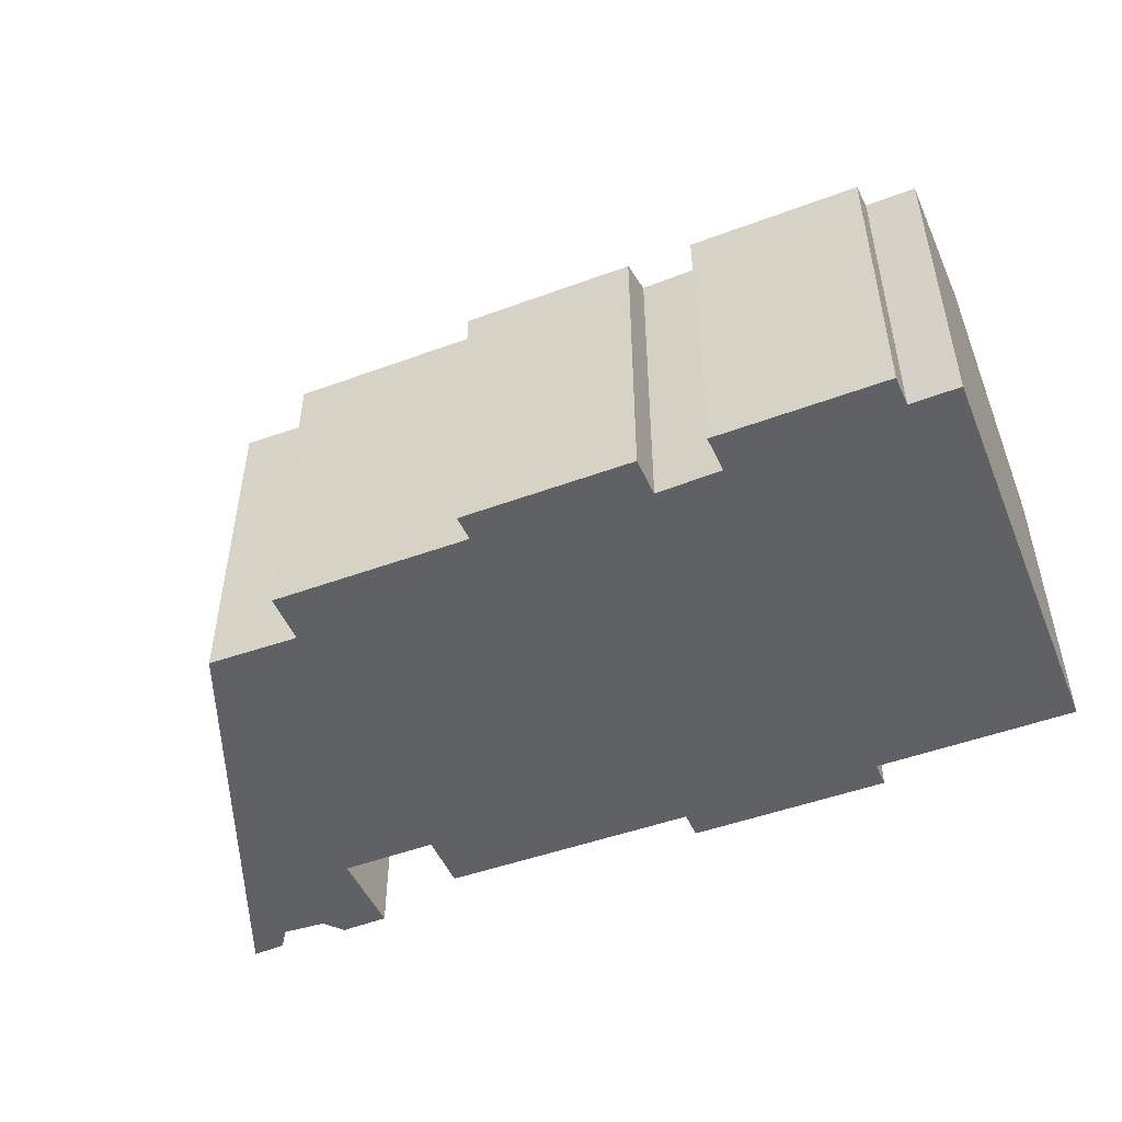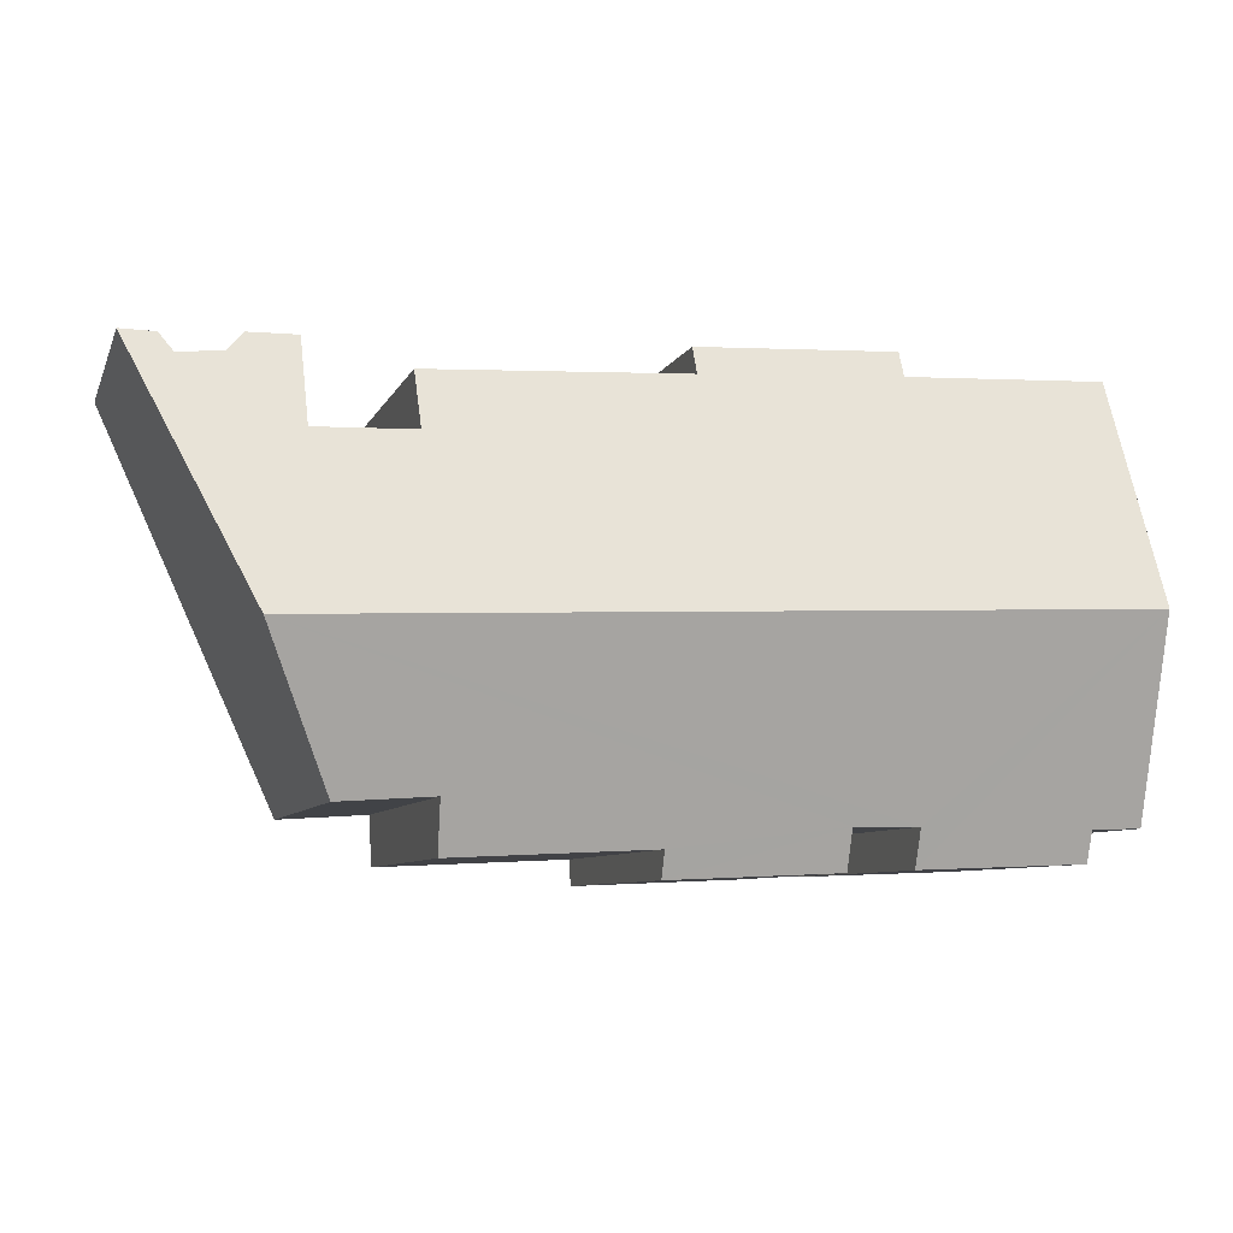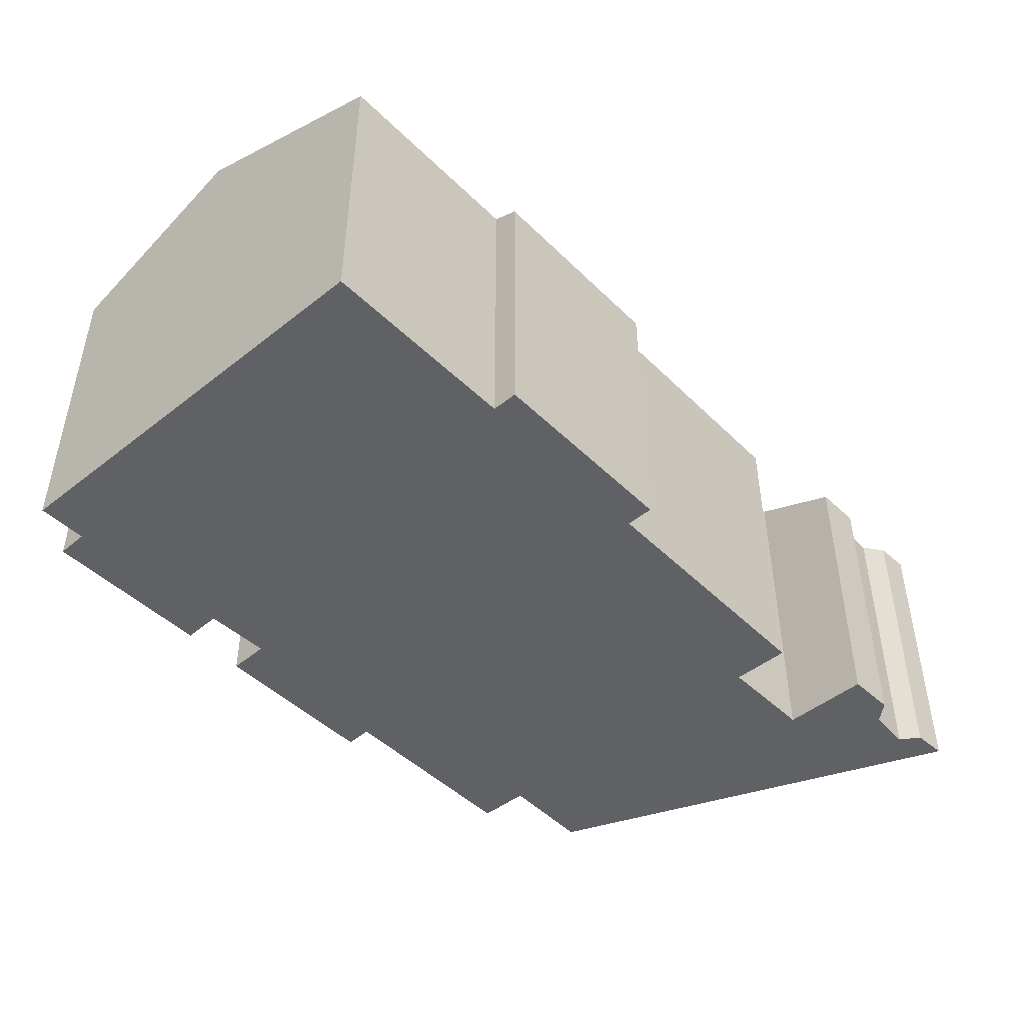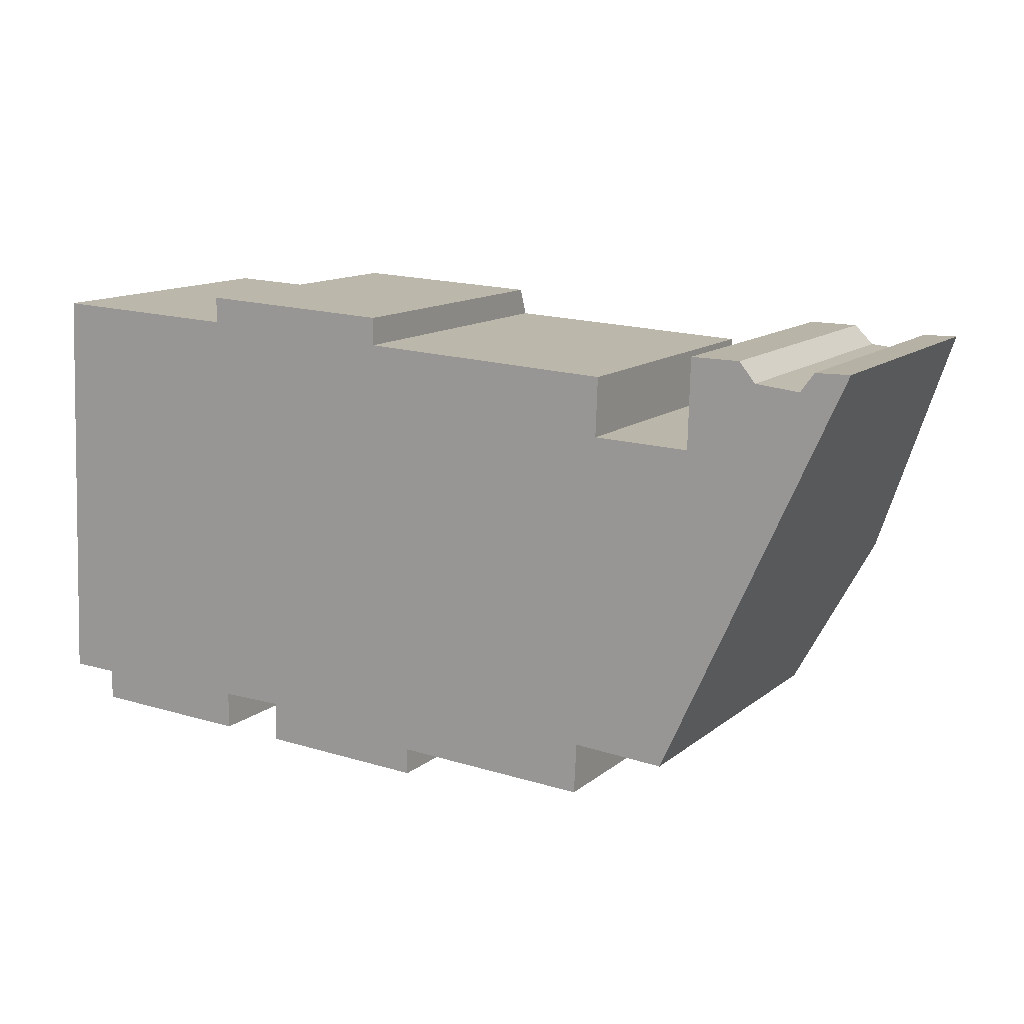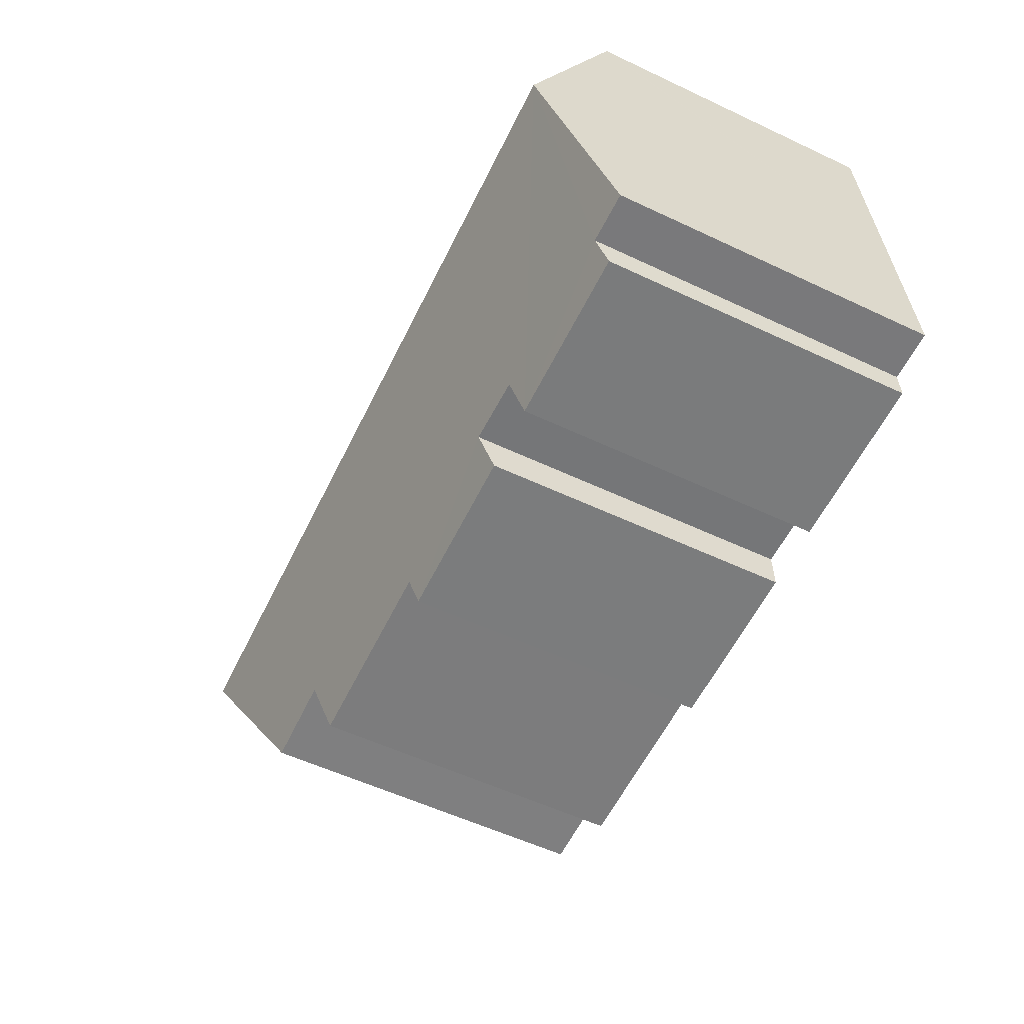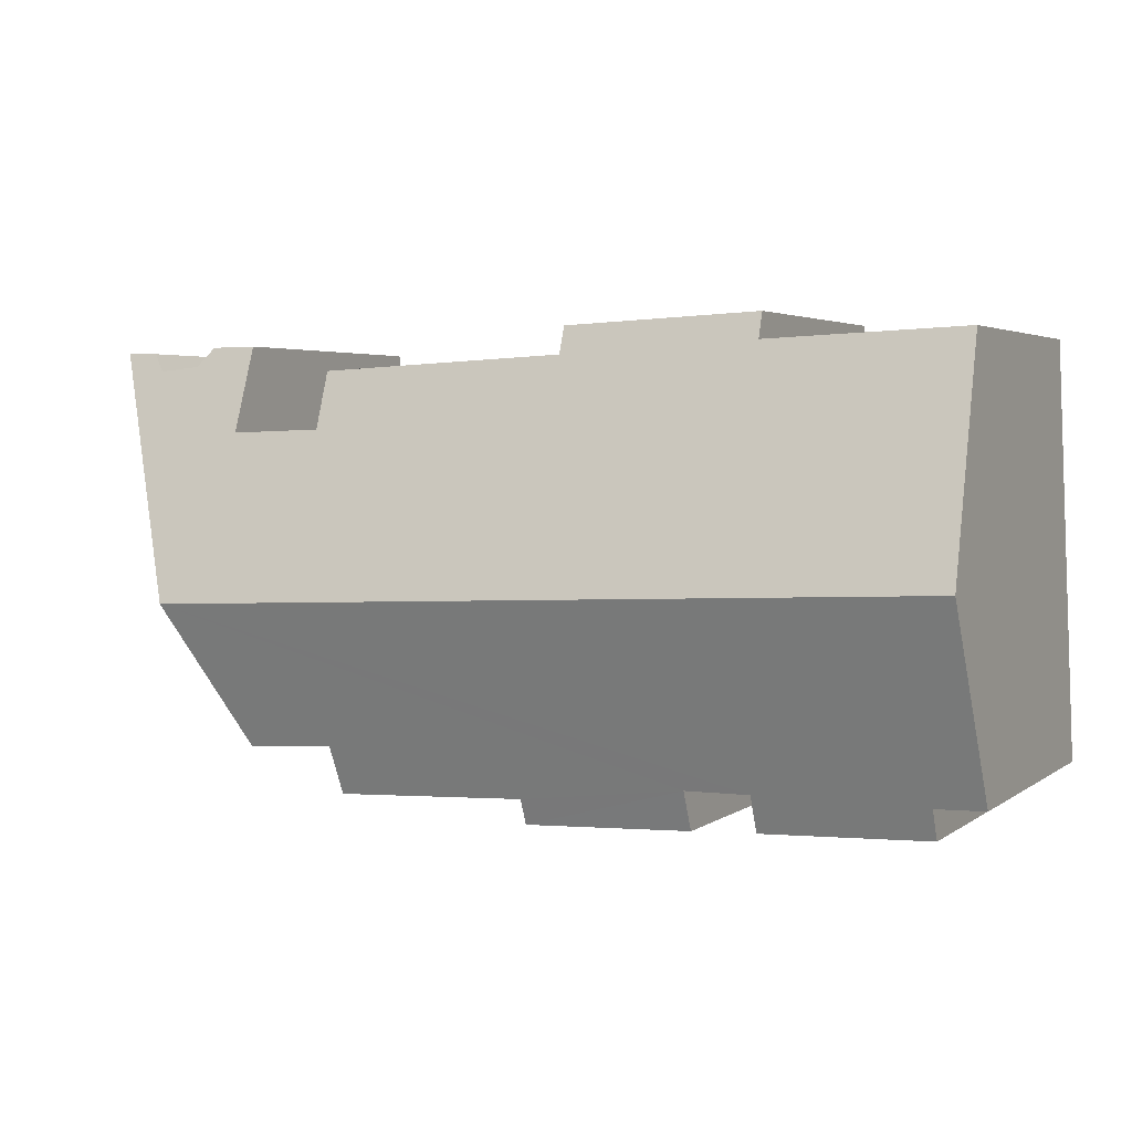
<metadata>
{"format":"obj","ext":"obj","renderer":"f3d","projection":"perspective","resolution":1024,"background":"white","views":[{"elev":-49.0,"azim":-155.3,"up":"+Y"},{"elev":-7.5,"azim":164.1,"up":"+Z"},{"elev":-46.2,"azim":-45.5,"up":"+Y"},{"elev":12.8,"azim":30.4,"up":"+Z"},{"elev":-56.3,"azim":-116.2,"up":"+Z"},{"elev":3.4,"azim":-154.1,"up":"+Z"}]}
</metadata>
<code>
v  0.248 11.9 5.687
v  1.45 9.524 -0.043
v  0 9.516 5.827e-16
v  6.449 9.149 -1.15
v  1.439 9.141 -0.959
v  6.458 9.619 -0.027
v  24.09 11.9 4.683
v  8.387 9.645 -0.045
v  13.46 9.472 -0.674
v  13.46 9.145 -1.455
v  19.43 10.09 0.554
v  19.35 9.462 -0.946
v  22.14 10.07 0.381
v  8.37 9.147 -1.237
v  12.44 8.754 12.7
v  6.493 9.071 12.19
v  6.517 8.749 12.96
v  24.31 8.718 12.28
v  22.86 9.098 11.44
v  22.88 8.737 12.3
v  22.81 9.824 9.701
v  0.539 9.099 12.37
v  0.541 9.075 12.43
v  12.42 9.097 11.88
v  19.96 9.835 9.793
v  20.02 9.115 11.52
v  24.78 8.95 11.71
v  26.07 8.98 11.58
v  27.07 9.098 11.26
v  26.47 8.744 12.13
v  27.48 8.717 12.15
v  6.449 7.042e-17 -1.15
v  1.439 5.872e-17 -0.959
v  1.45 2.633e-18 -0.043
v  0 0 0
v  27.48 -7.442e-16 12.15
v  27.07 -6.894e-16 11.26
v  24.09 -2.868e-16 4.683
v  22.14 -2.333e-17 0.381
v  19.43 -3.392e-17 0.554
v  13.46 4.127e-17 -0.674
v  19.35 5.793e-17 -0.946
v  8.37 7.574e-17 -1.237
v  13.46 8.909e-17 -1.455
v  8.387 2.755e-18 -0.045
v  6.458 1.653e-18 -0.027
v  0.248 -3.482e-16 5.687
v  0.539 -7.575e-16 12.37
v  0.541 -7.61e-16 12.43
v  6.493 -7.462e-16 12.19
v  6.517 -7.934e-16 12.96
v  22.81 -5.94e-16 9.701
v  22.88 -7.531e-16 12.3
v  22.86 -7.002e-16 11.44
v  12.44 -7.775e-16 12.7
v  20.02 -7.051e-16 11.52
v  12.42 -7.272e-16 11.88
v  19.96 -5.996e-16 9.793
v  24.31 -7.522e-16 12.28
v  24.78 -7.17e-16 11.71
v  26.07 -7.092e-16 11.58
v  26.47 -7.429e-16 12.13
g defaultobject
f 1 2 3
f 2 4 5
f 4 2 1
f 4 1 6
f 6 1 7
f 6 7 8
f 8 7 9
f 8 9 10
f 9 7 11
f 9 11 12
f 11 7 13
f 10 14 8
f 15 16 17
f 18 19 20
f 19 18 21
f 16 22 23
f 22 16 1
f 1 16 7
f 7 16 24
f 24 16 15
f 7 24 25
f 25 24 26
f 7 25 21
f 7 21 18
f 7 18 27
f 7 27 28
f 7 28 29
f 29 28 30
f 29 30 31
f 32 5 4
f 5 32 33
f 34 3 2
f 3 34 35
f 36 29 31
f 29 36 7
f 7 36 13
f 13 36 37
f 13 37 38
f 13 38 39
f 13 40 11
f 40 13 39
f 12 41 9
f 41 12 42
f 10 43 14
f 43 10 44
f 45 6 8
f 6 45 46
f 5 34 2
f 34 5 33
f 35 1 3
f 1 35 22
f 22 35 47
f 22 47 23
f 23 47 48
f 23 48 49
f 50 17 16
f 17 50 51
f 52 19 21
f 19 52 20
f 20 52 53
f 53 52 54
f 14 45 8
f 45 14 43
f 49 16 23
f 16 49 50
f 17 55 15
f 55 17 51
f 24 56 26
f 56 24 57
f 58 21 25
f 21 58 52
f 53 18 20
f 18 53 59
f 18 60 27
f 60 18 59
f 27 61 28
f 61 27 60
f 62 31 30
f 31 62 36
f 15 57 24
f 57 15 55
f 26 58 25
f 58 26 56
f 40 12 11
f 12 40 42
f 41 10 9
f 10 41 44
f 46 4 6
f 4 46 32
f 61 30 28
f 30 61 62
f 32 34 33
f 44 45 43
f 38 57 39
f 57 38 58
f 57 58 56
f 34 47 35
f 47 34 32
f 47 32 46
f 47 46 45
f 47 45 48
f 48 45 44
f 48 44 41
f 48 41 42
f 48 42 49
f 49 42 50
f 50 42 40
f 50 40 39
f 50 39 51
f 51 39 57
f 51 57 55
f 38 52 58
f 52 38 37
f 52 37 54
f 54 37 60
f 54 60 53
f 60 37 61
f 61 37 62
f 62 37 36
f 59 53 60

</code>
